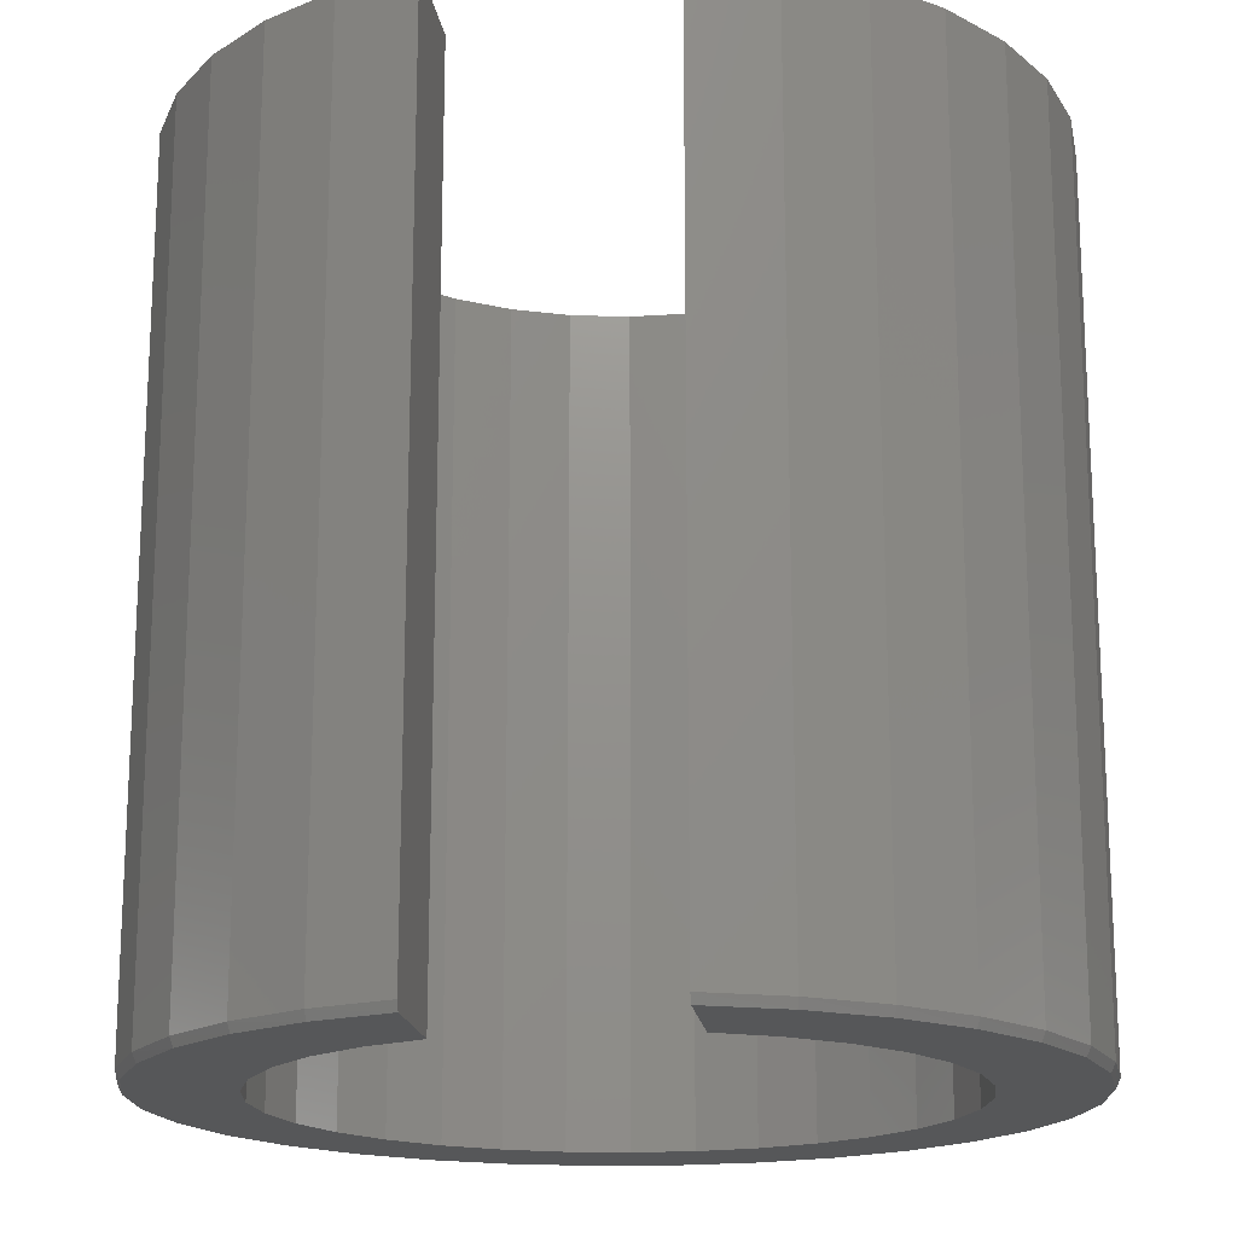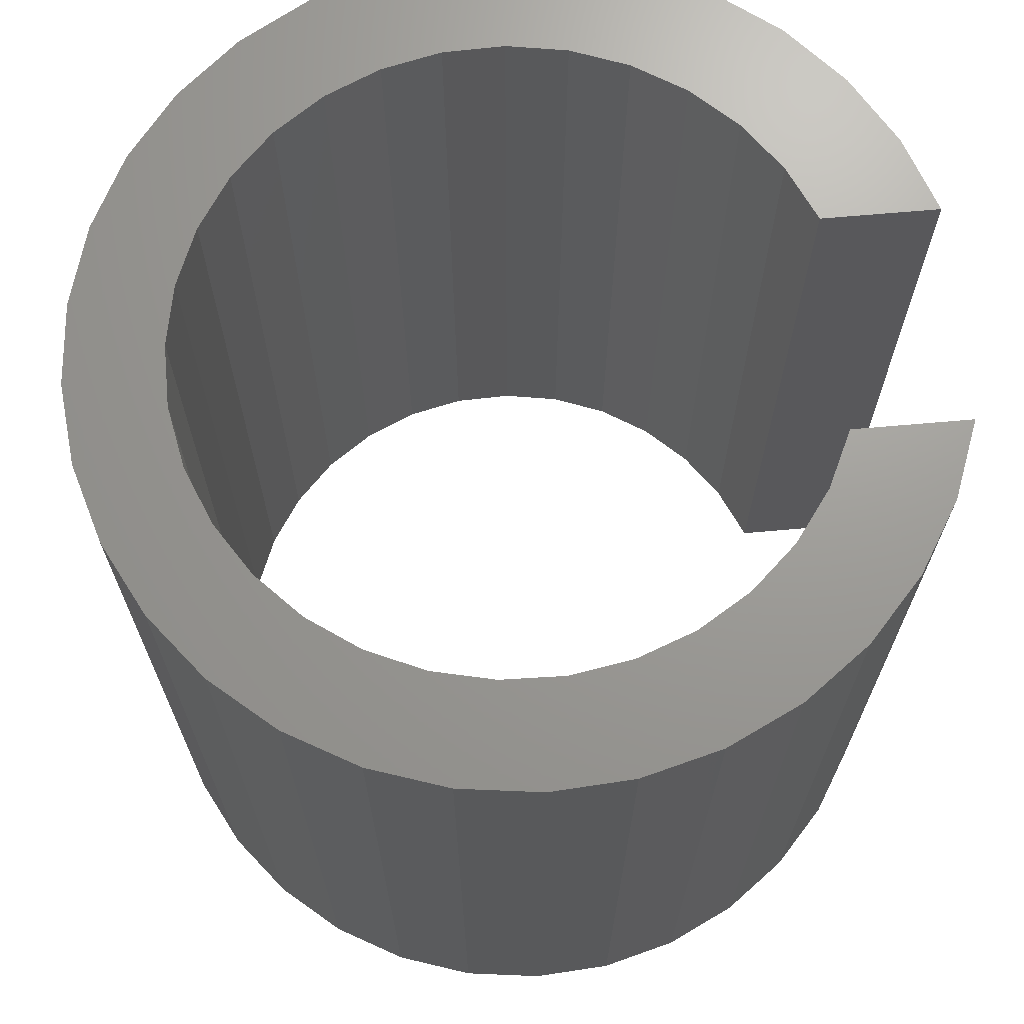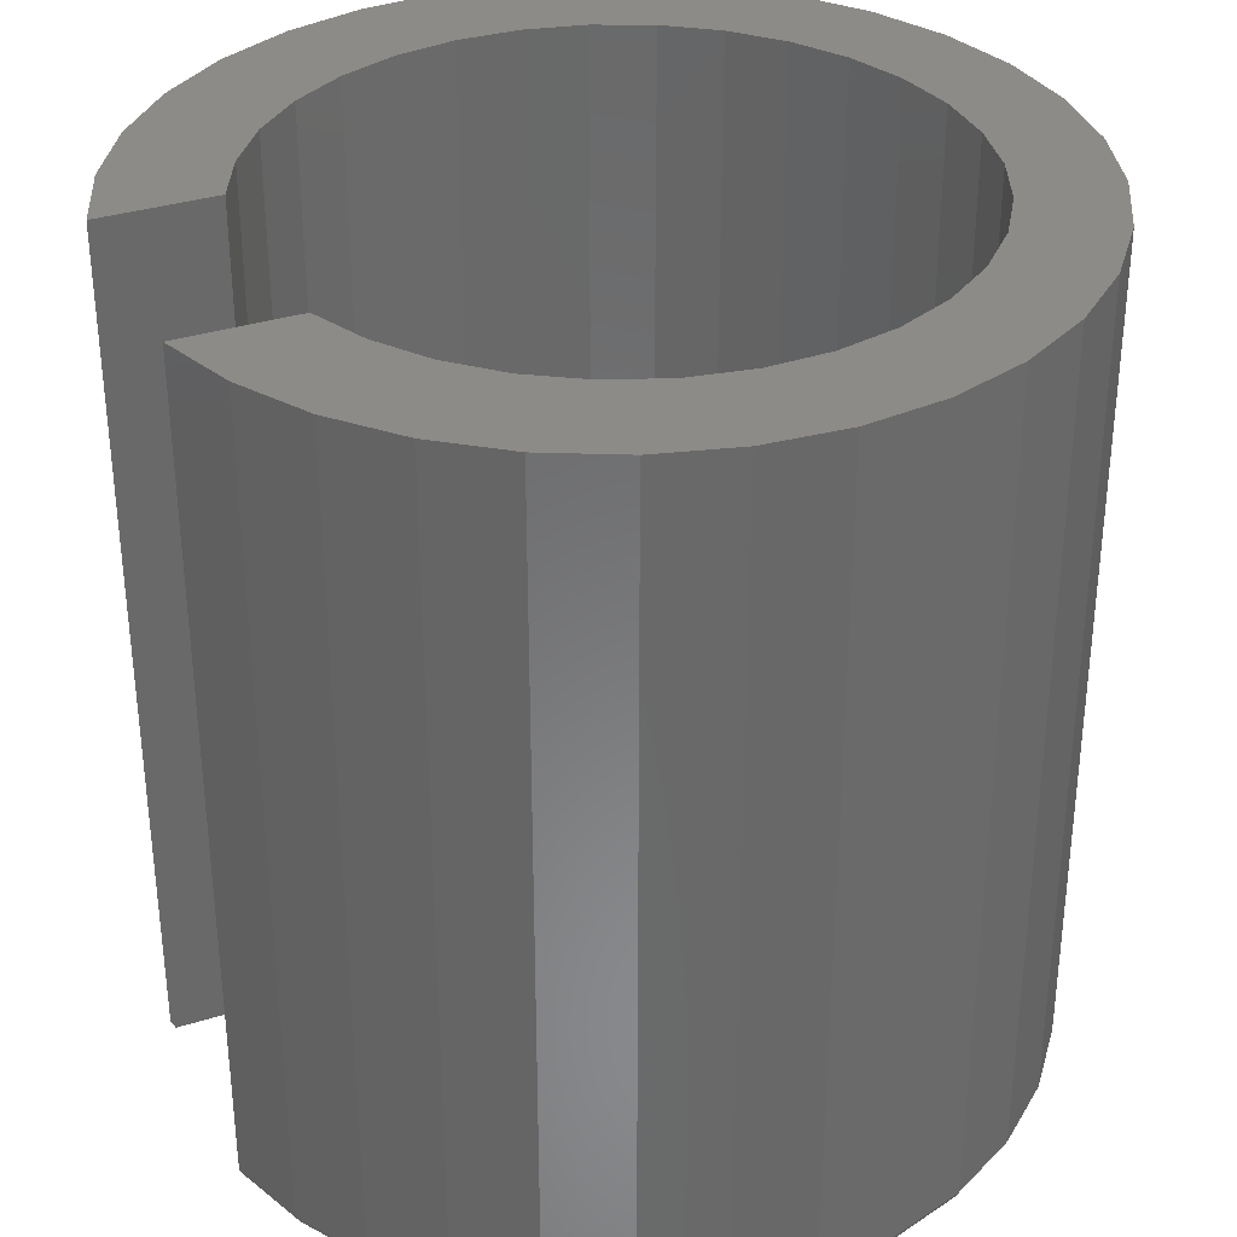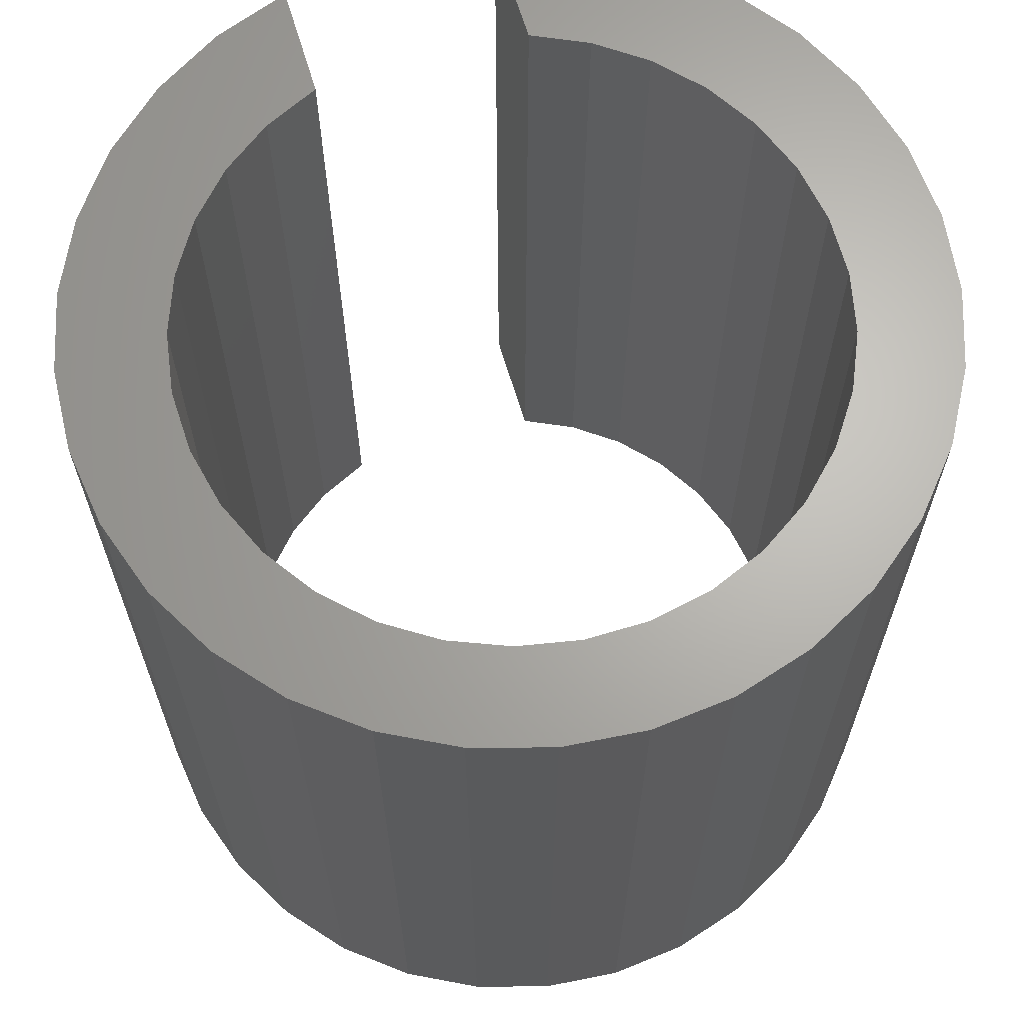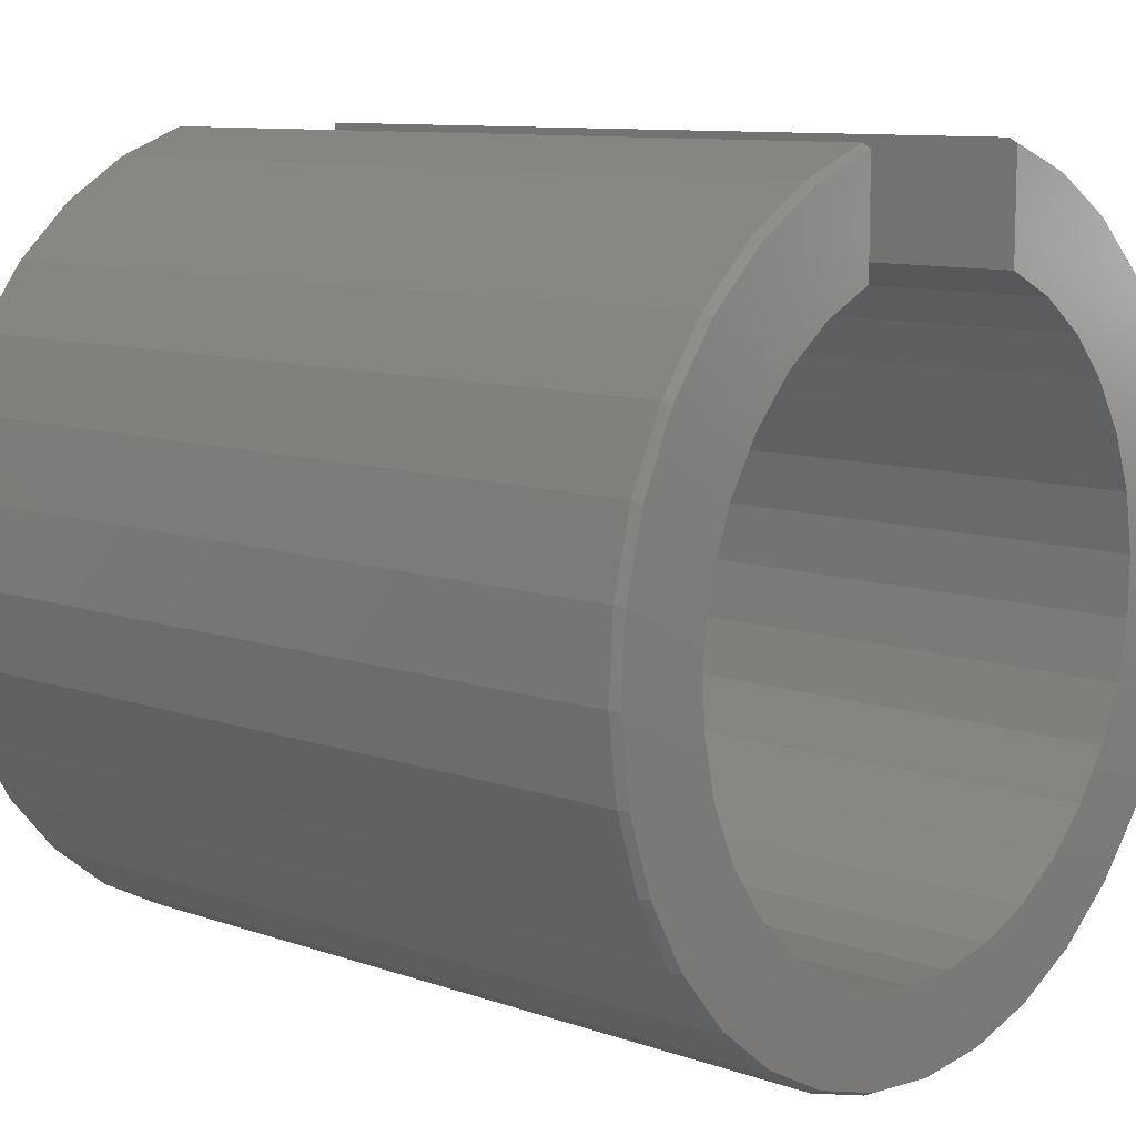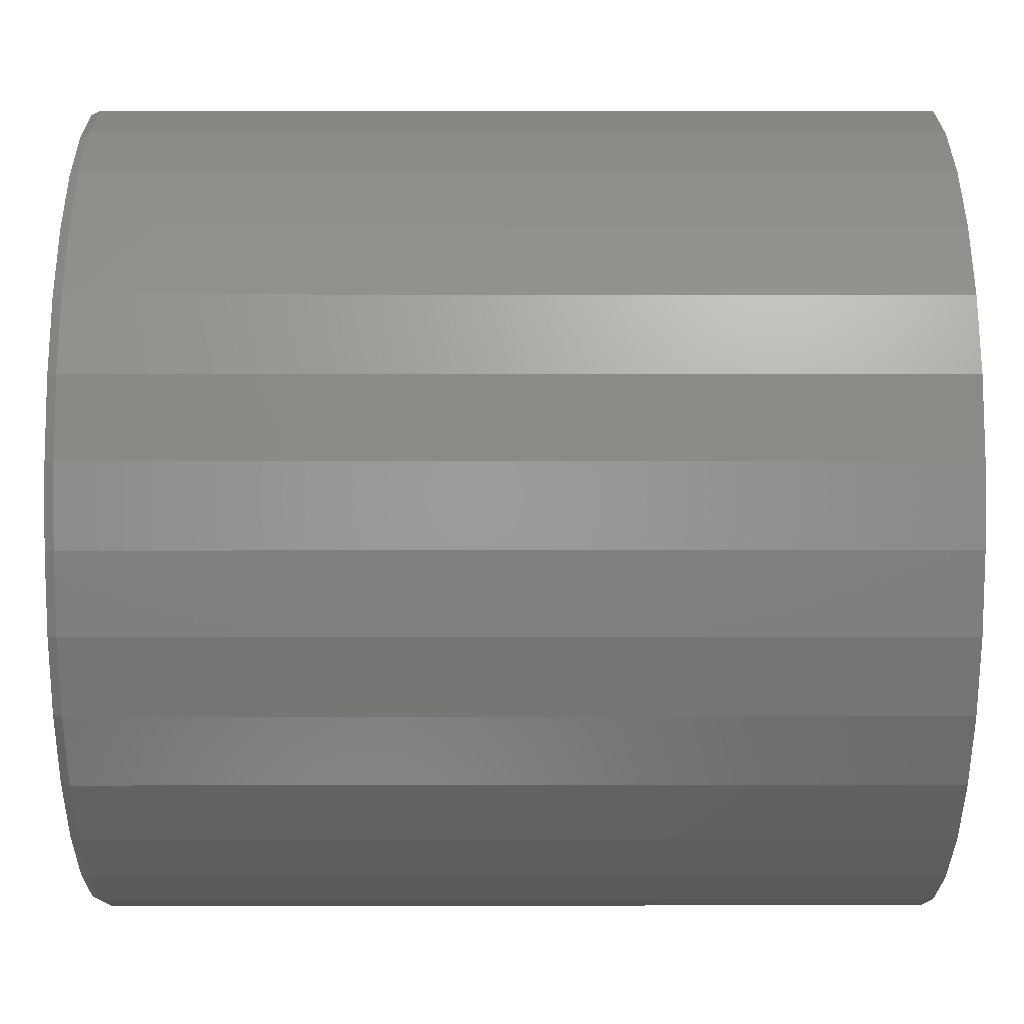
<metadata>
{"format":"stl","ext":"stl","renderer":"f3d","projection":"perspective","resolution":1024,"background":"white","views":[{"elev":-17.7,"azim":7.6,"up":"+Y"},{"elev":69.3,"azim":-95.0,"up":"+Y"},{"elev":34.2,"azim":66.9,"up":"+Y"},{"elev":65.9,"azim":163.2,"up":"+Y"},{"elev":9.9,"azim":-48.2,"up":"+Z"},{"elev":3.8,"azim":89.6,"up":"+Z"}]}
</metadata>
<code>
# stl→obj: 153 verts, 302 faces
v 0.4007 -0.75 -0.5975
v 0.5107 -0.75 -0.51
v 0.2613 -0.75 -0.493
v 0.1613 -0.75 -0.5336
v 0.05531 -0.75 -0.5543
v -0.05268 -0.75 -0.5543
v -0.3981 -0.75 -0.5975
v -0.2734 -0.75 -0.6624
v 0.276 -0.75 -0.6624
v 0.3219 -0.75 0.6764
v 0.1901 -0.75 0.7255
v 0.4418 -0.75 0.6031
v 0.1901 -0.75 0.5312
v 0.5456 -0.75 0.5082
v 0.2878 -0.75 0.4852
v 0.6293 -0.75 0.3953
v 0.3749 -0.75 0.4214
v 0.6899 -0.75 0.2685
v 0.4481 -0.75 0.342
v 0.5047 -0.75 0.25
v 0.7252 -0.75 0.1324
v 0.5426 -0.75 0.1489
v 0.7339 -0.75 -0.007909
v 0.5604 -0.75 0.04241
v 0.7157 -0.75 -0.1473
v 0.5575 -0.75 -0.06553
v 0.5339 -0.75 -0.1709
v 0.6711 -0.75 -0.2806
v 0.4906 -0.75 -0.2698
v 0.602 -0.75 -0.403
v 0.4291 -0.75 -0.3586
v 0.3517 -0.75 -0.4339
v 0.1412 -0.75 -0.7024
v -0.1386 -0.75 -0.7024
v 0.001316 -0.75 -0.7159
v -0.1875 -0.75 0.7255
v -0.3192 -0.75 0.6764
v -0.1875 -0.75 0.5312
v -0.4392 -0.75 0.6031
v -0.2852 -0.75 0.4852
v -0.5429 -0.75 0.5082
v -0.3723 -0.75 0.4214
v -0.6267 -0.75 0.3953
v -0.4454 -0.75 0.342
v -0.6873 -0.75 0.2685
v -0.502 -0.75 0.25
v -0.54 -0.75 0.1489
v -0.7226 -0.75 0.1324
v -0.5578 -0.75 0.04241
v -0.7313 -0.75 -0.007909
v -0.5549 -0.75 -0.06553
v -0.713 -0.75 -0.1473
v -0.5313 -0.75 -0.1709
v -0.488 -0.75 -0.2698
v -0.6685 -0.75 -0.2806
v -0.4265 -0.75 -0.3586
v -0.5993 -0.75 -0.403
v -0.3491 -0.75 -0.4339
v -0.2587 -0.75 -0.493
v -0.5081 -0.75 -0.51
v -0.1587 -0.75 -0.5336
v 0.1901 -0.7344 0.7336
v 0.1901 0.75 0.7336
v 0.1901 0.75 0.5312
v 0.3235 0.75 0.6843
v 0.3235 -0.7344 0.6843
v 0.4451 0.75 0.6104
v 0.4451 -0.7344 0.6104
v 0.5502 0.75 0.5147
v 0.5502 -0.7344 0.5147
v 0.6352 0.75 0.4006
v 0.6352 -0.7344 0.4006
v 0.6968 0.75 0.2725
v 0.6968 -0.7344 0.2725
v 0.7328 0.75 0.1349
v 0.7328 -0.7344 0.1349
v 0.7418 0.75 -0.007066
v 0.7418 -0.7344 -0.007066
v 0.7235 0.75 -0.1481
v 0.7235 -0.7344 -0.1481
v 0.6786 0.75 -0.283
v 0.6786 -0.7344 -0.283
v 0.6088 0.75 -0.4069
v 0.6088 -0.7344 -0.4069
v 0.5165 0.75 -0.5152
v 0.5165 -0.7344 -0.5152
v 0.4053 0.75 -0.6038
v 0.4053 -0.7344 -0.6038
v 0.2792 0.75 -0.6696
v 0.2792 -0.7344 -0.6696
v 0.1429 0.75 -0.71
v 0.1429 -0.7344 -0.71
v 0.001316 0.75 -0.7237
v 0.001316 -0.7344 -0.7237
v -0.1402 0.75 -0.71
v -0.1402 -0.7344 -0.71
v -0.2766 0.75 -0.6696
v -0.2766 -0.7344 -0.6696
v -0.4027 0.75 -0.6038
v -0.4027 -0.7344 -0.6038
v -0.5139 0.75 -0.5152
v -0.5139 -0.7344 -0.5152
v -0.6061 0.75 -0.4069
v -0.6061 -0.7344 -0.4069
v -0.676 0.75 -0.283
v -0.676 -0.7344 -0.283
v -0.7209 0.75 -0.1481
v -0.7209 -0.7344 -0.1481
v -0.7391 0.75 -0.007066
v -0.7391 -0.7344 -0.007066
v -0.7301 0.75 0.1349
v -0.7301 -0.7344 0.1349
v -0.6942 0.75 0.2725
v -0.6942 -0.7344 0.2725
v -0.6326 0.75 0.4006
v -0.6326 -0.7344 0.4006
v -0.5476 0.75 0.5147
v -0.5476 -0.7344 0.5147
v -0.4424 0.75 0.6104
v -0.4424 -0.7344 0.6104
v -0.3209 0.75 0.6843
v -0.3209 -0.7344 0.6843
v -0.1875 0.75 0.7336
v -0.1875 -0.7344 0.7336
v -0.1875 0.75 0.5312
v -0.05268 0.75 -0.5543
v 0.05531 0.75 -0.5543
v 0.1613 0.75 -0.5336
v 0.3749 0.75 0.4214
v 0.2878 0.75 0.4852
v 0.5047 0.75 0.25
v 0.4481 0.75 0.342
v 0.5339 0.75 -0.1709
v 0.5575 0.75 -0.06553
v 0.5604 0.75 0.04241
v 0.5426 0.75 0.1489
v 0.3517 0.75 -0.4339
v 0.4291 0.75 -0.3586
v 0.4906 0.75 -0.2698
v 0.2613 0.75 -0.493
v -0.3723 0.75 0.4214
v -0.2852 0.75 0.4852
v -0.502 0.75 0.25
v -0.4454 0.75 0.342
v -0.5313 0.75 -0.1709
v -0.5549 0.75 -0.06553
v -0.5578 0.75 0.04241
v -0.54 0.75 0.1489
v -0.3491 0.75 -0.4339
v -0.4265 0.75 -0.3586
v -0.488 0.75 -0.2698
v -0.1587 0.75 -0.5336
v -0.2587 0.75 -0.493
f 1 2 3
f 1 3 4
f 1 4 5
f 1 5 6
f 1 6 7
f 1 7 8
f 1 8 9
f 10 11 12
f 12 11 13
f 12 13 14
f 14 13 15
f 14 15 16
f 16 15 17
f 16 17 18
f 18 17 19
f 18 19 20
f 18 20 21
f 21 20 22
f 21 22 23
f 23 22 24
f 23 24 25
f 25 24 26
f 25 26 27
f 25 27 28
f 28 27 29
f 28 29 30
f 30 29 31
f 30 31 32
f 32 3 30
f 30 3 2
f 9 8 33
f 33 8 34
f 33 34 35
f 36 37 38
f 38 37 39
f 38 39 40
f 40 39 41
f 40 41 42
f 42 41 43
f 42 43 44
f 44 43 45
f 44 45 46
f 46 45 47
f 47 45 48
f 47 48 49
f 49 48 50
f 49 50 51
f 51 50 52
f 51 52 53
f 53 52 54
f 54 52 55
f 54 55 56
f 56 55 57
f 56 57 58
f 58 57 59
f 59 57 60
f 59 60 61
f 61 60 7
f 61 7 6
f 11 62 13
f 13 62 63
f 13 63 64
f 63 62 65
f 65 62 66
f 65 66 67
f 67 66 68
f 67 68 69
f 69 68 70
f 69 70 71
f 71 70 72
f 71 72 73
f 73 72 74
f 73 74 75
f 75 74 76
f 75 76 77
f 77 76 78
f 77 78 79
f 79 78 80
f 79 80 81
f 81 80 82
f 81 82 83
f 83 82 84
f 83 84 85
f 85 84 86
f 85 86 87
f 87 86 88
f 87 88 89
f 89 88 90
f 89 90 91
f 91 90 92
f 91 92 93
f 93 92 94
f 93 94 95
f 95 94 96
f 95 96 97
f 97 96 98
f 97 98 99
f 99 98 100
f 99 100 101
f 101 100 102
f 101 102 103
f 103 102 104
f 103 104 105
f 105 104 106
f 105 106 107
f 107 106 108
f 107 108 109
f 109 108 110
f 109 110 111
f 111 110 112
f 111 112 113
f 113 112 114
f 113 114 115
f 115 114 116
f 115 116 117
f 117 116 118
f 117 118 119
f 119 118 120
f 119 120 121
f 121 120 122
f 121 122 123
f 123 122 124
f 36 38 124
f 124 38 125
f 124 125 123
f 45 112 48
f 48 112 110
f 48 110 50
f 50 110 108
f 50 108 52
f 52 108 106
f 52 106 55
f 112 45 114
f 114 45 43
f 114 43 116
f 116 43 41
f 116 41 118
f 118 41 39
f 118 39 120
f 120 39 37
f 120 37 122
f 122 37 36
f 122 36 124
f 30 82 28
f 28 82 80
f 28 80 25
f 25 80 78
f 25 78 23
f 23 78 76
f 23 76 21
f 21 76 74
f 21 74 18
f 18 74 72
f 18 72 16
f 16 72 70
f 16 70 14
f 14 70 68
f 14 68 12
f 12 68 66
f 12 66 10
f 10 66 62
f 10 62 11
f 82 30 84
f 84 30 2
f 84 2 86
f 86 2 1
f 86 1 88
f 88 1 9
f 88 9 90
f 90 9 33
f 90 33 92
f 92 33 35
f 92 35 94
f 94 35 34
f 94 34 96
f 96 34 8
f 96 8 98
f 98 8 7
f 98 7 100
f 100 7 60
f 100 60 102
f 102 60 57
f 102 57 104
f 104 57 55
f 104 55 106
f 87 89 97
f 87 97 99
f 87 99 126
f 87 126 127
f 87 127 128
f 87 128 85
f 69 64 67
f 67 64 63
f 67 63 65
f 129 130 71
f 71 130 64
f 71 64 69
f 131 132 73
f 73 132 129
f 73 129 71
f 133 134 79
f 79 134 135
f 79 135 77
f 77 135 136
f 77 136 75
f 75 136 131
f 75 131 73
f 137 138 83
f 83 138 139
f 83 139 81
f 81 139 133
f 81 133 79
f 128 140 85
f 85 140 137
f 85 137 83
f 93 95 91
f 91 95 97
f 91 97 89
f 117 119 125
f 125 119 121
f 125 121 123
f 141 115 142
f 142 115 117
f 142 117 125
f 143 113 144
f 144 113 115
f 144 115 141
f 145 107 146
f 146 107 109
f 146 109 147
f 147 109 111
f 147 111 148
f 148 111 113
f 148 113 143
f 149 103 150
f 150 103 105
f 150 105 151
f 151 105 107
f 151 107 145
f 152 101 153
f 153 101 103
f 153 103 149
f 99 101 126
f 126 101 152
f 127 4 128
f 128 4 3
f 128 3 140
f 140 3 32
f 140 32 137
f 137 32 31
f 137 31 138
f 138 31 29
f 138 29 139
f 139 29 27
f 139 27 133
f 133 27 26
f 133 26 134
f 134 26 24
f 134 24 135
f 135 24 22
f 135 22 136
f 136 22 20
f 136 20 131
f 131 20 19
f 131 19 132
f 132 19 17
f 132 17 129
f 129 17 15
f 129 15 130
f 130 15 13
f 130 13 64
f 4 127 5
f 5 127 126
f 5 126 6
f 6 126 152
f 6 152 61
f 61 152 153
f 61 153 59
f 59 153 149
f 59 149 58
f 58 149 150
f 58 150 56
f 56 150 151
f 56 151 54
f 54 151 145
f 54 145 53
f 53 145 146
f 53 146 51
f 51 146 147
f 51 147 49
f 49 147 148
f 49 148 47
f 47 148 143
f 47 143 46
f 46 143 144
f 46 144 44
f 44 144 141
f 44 141 42
f 42 141 142
f 42 142 40
f 40 142 125
f 40 125 38

</code>
